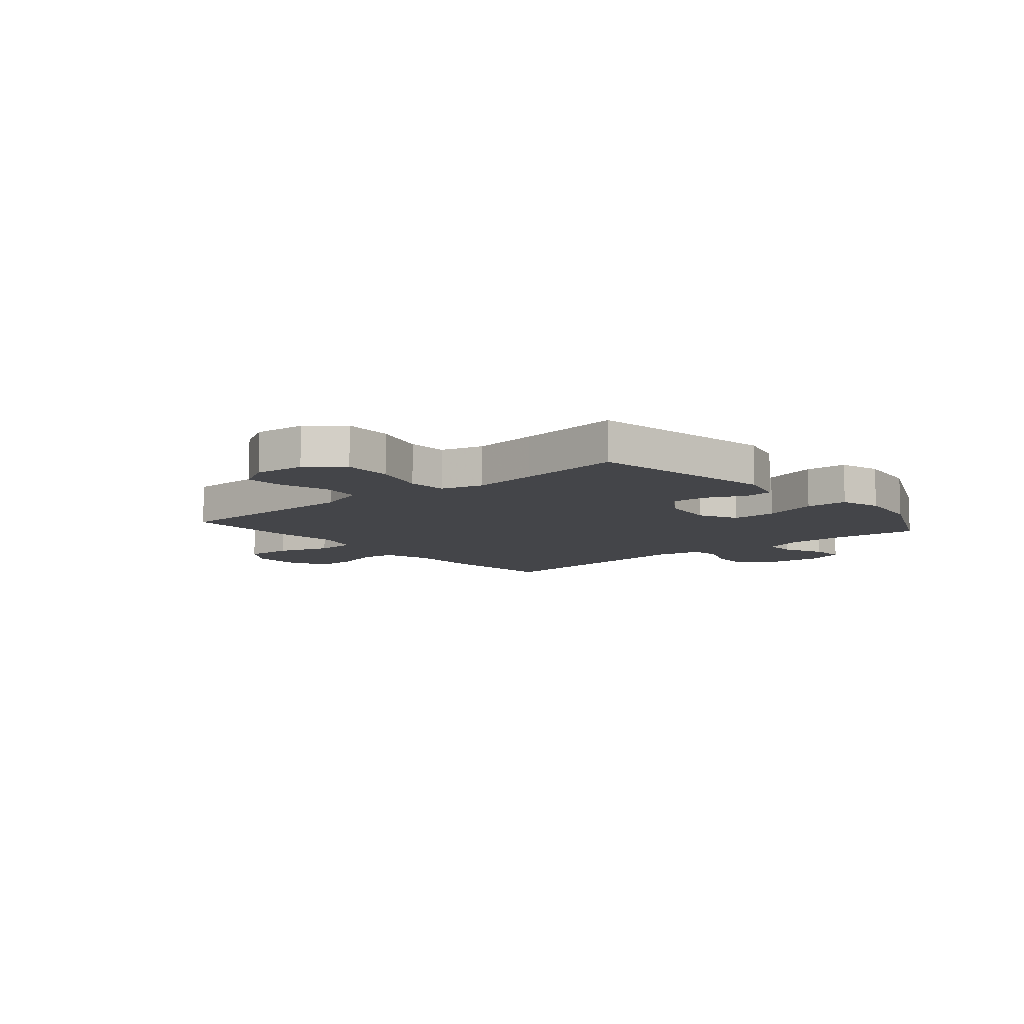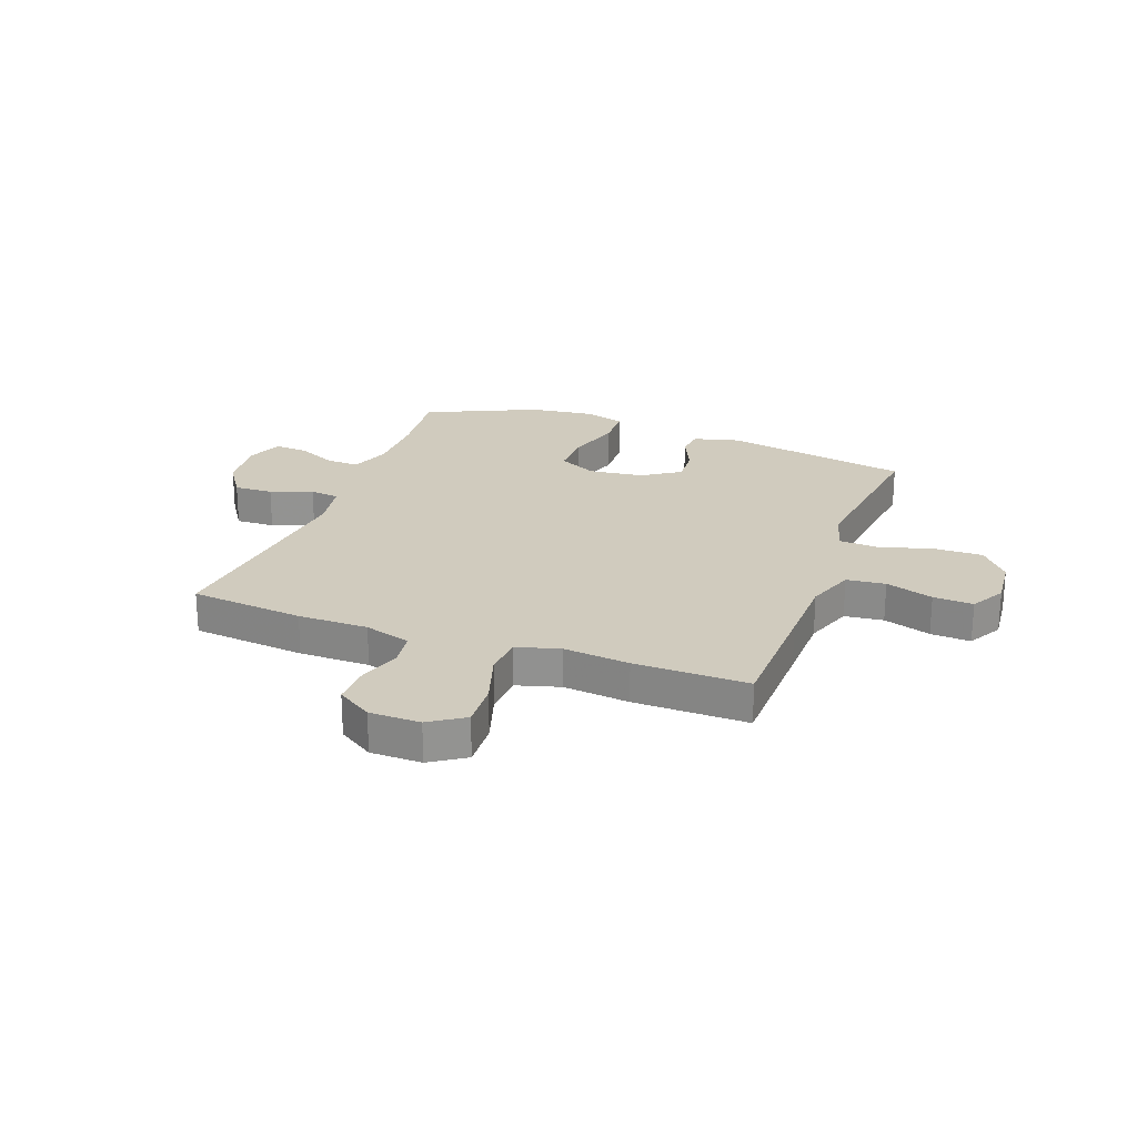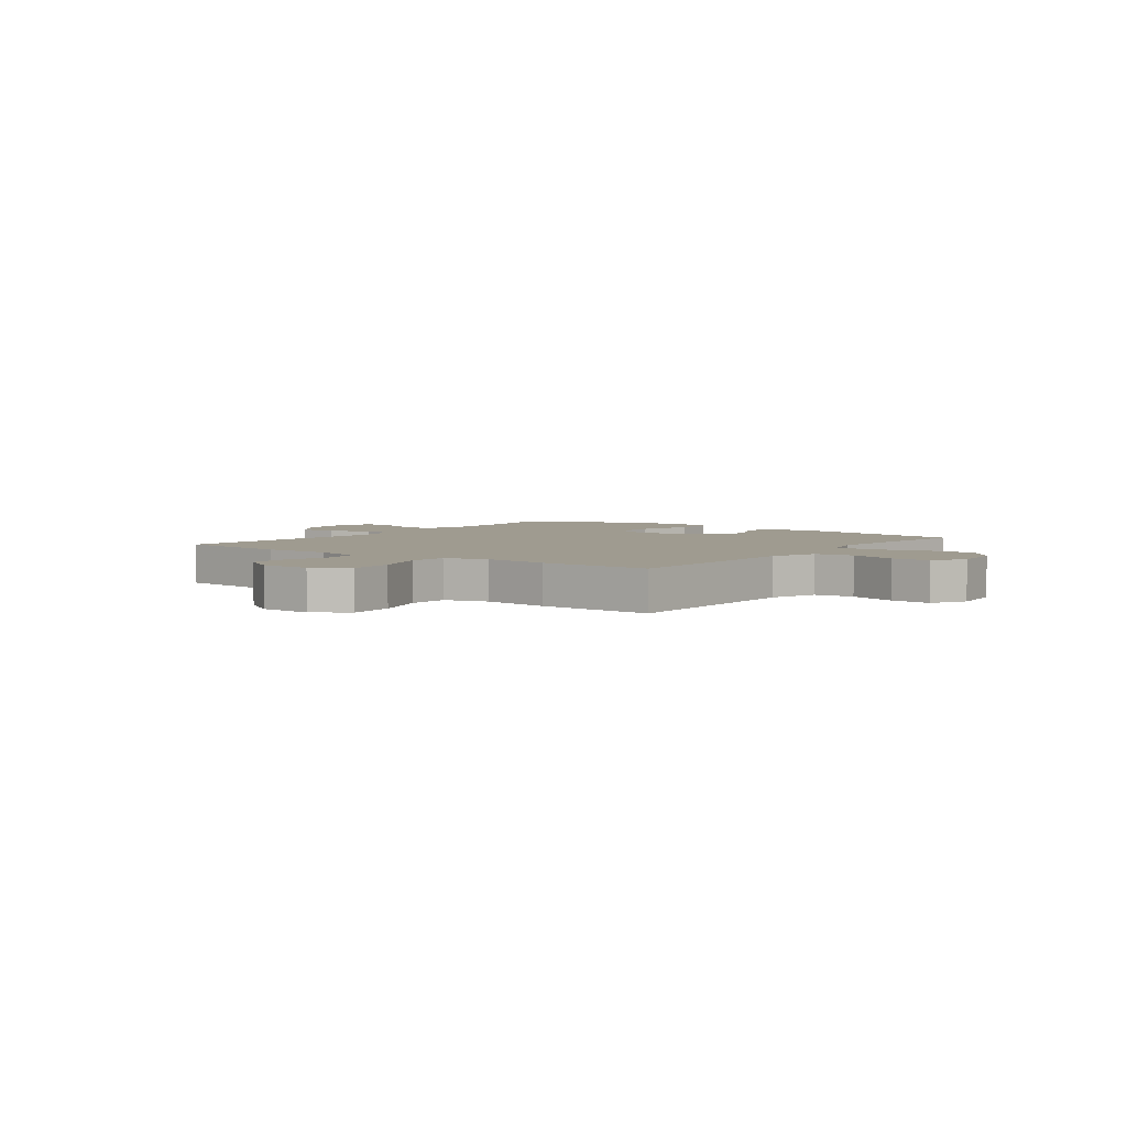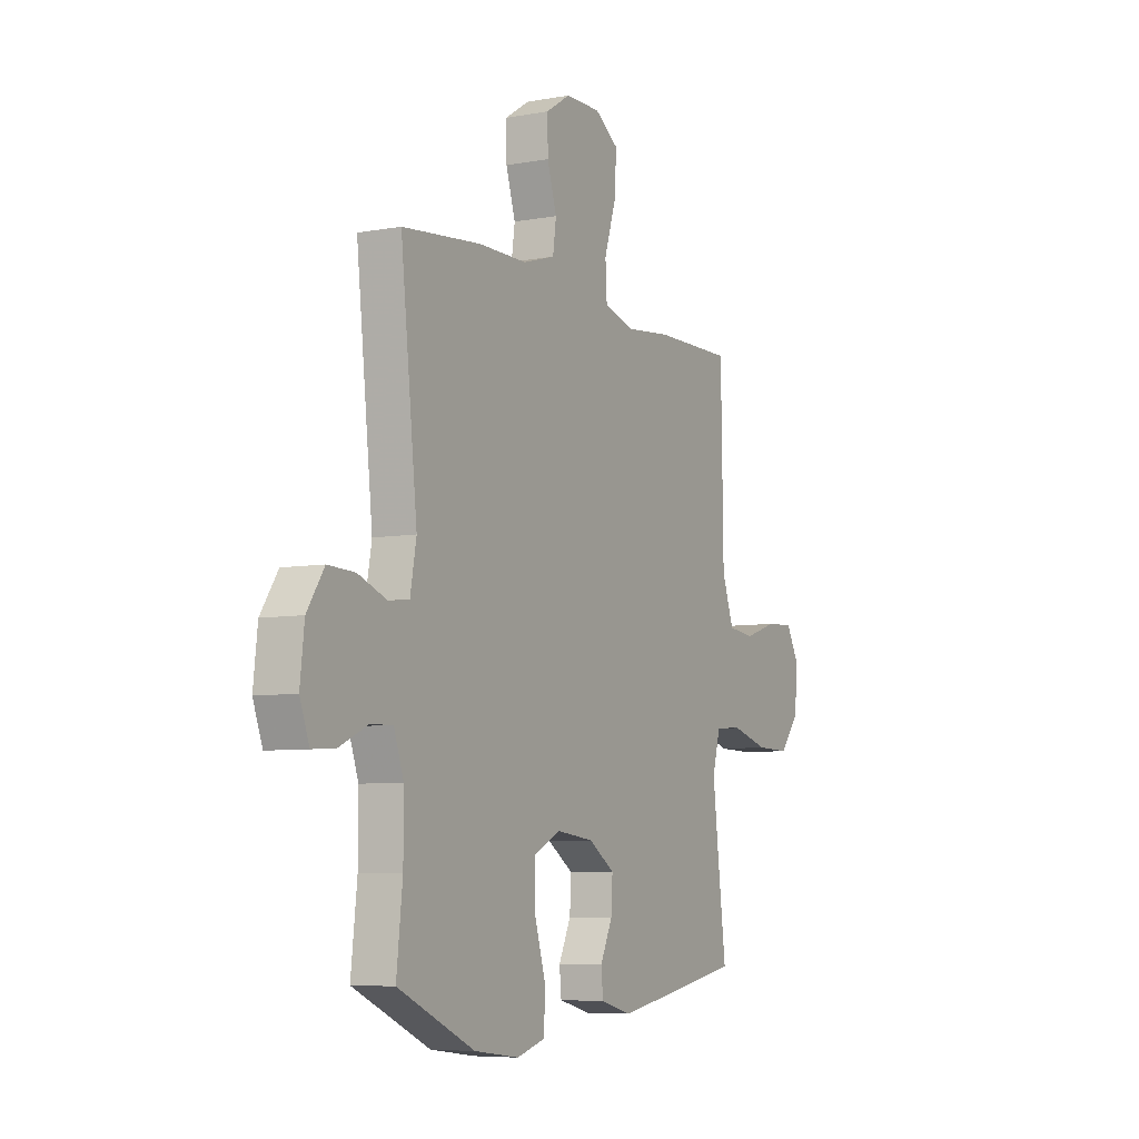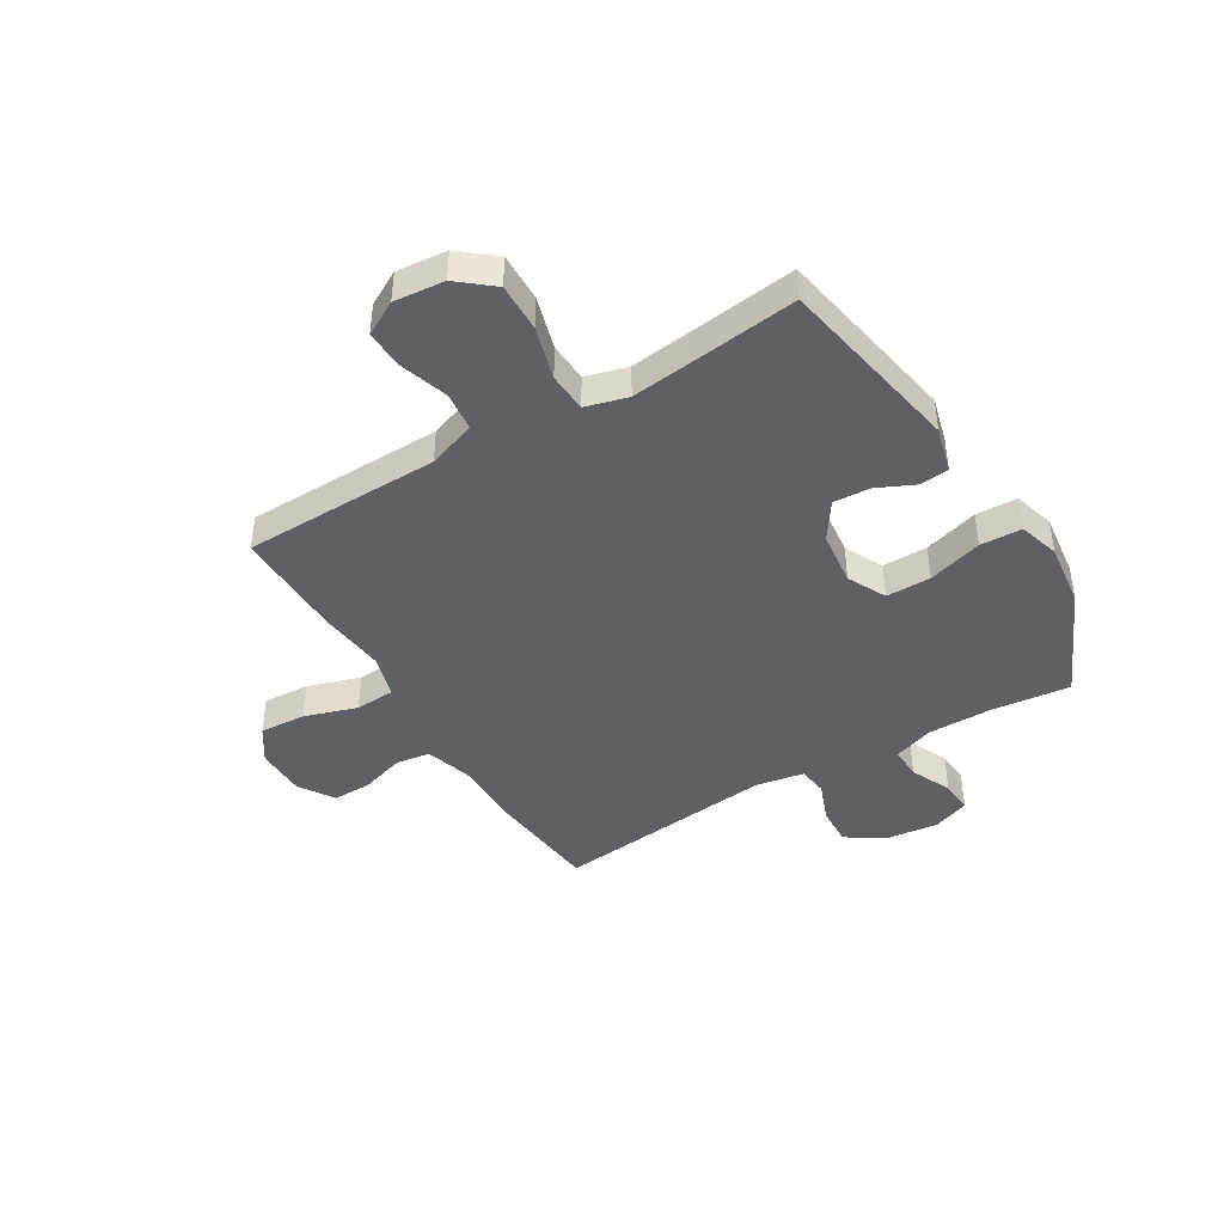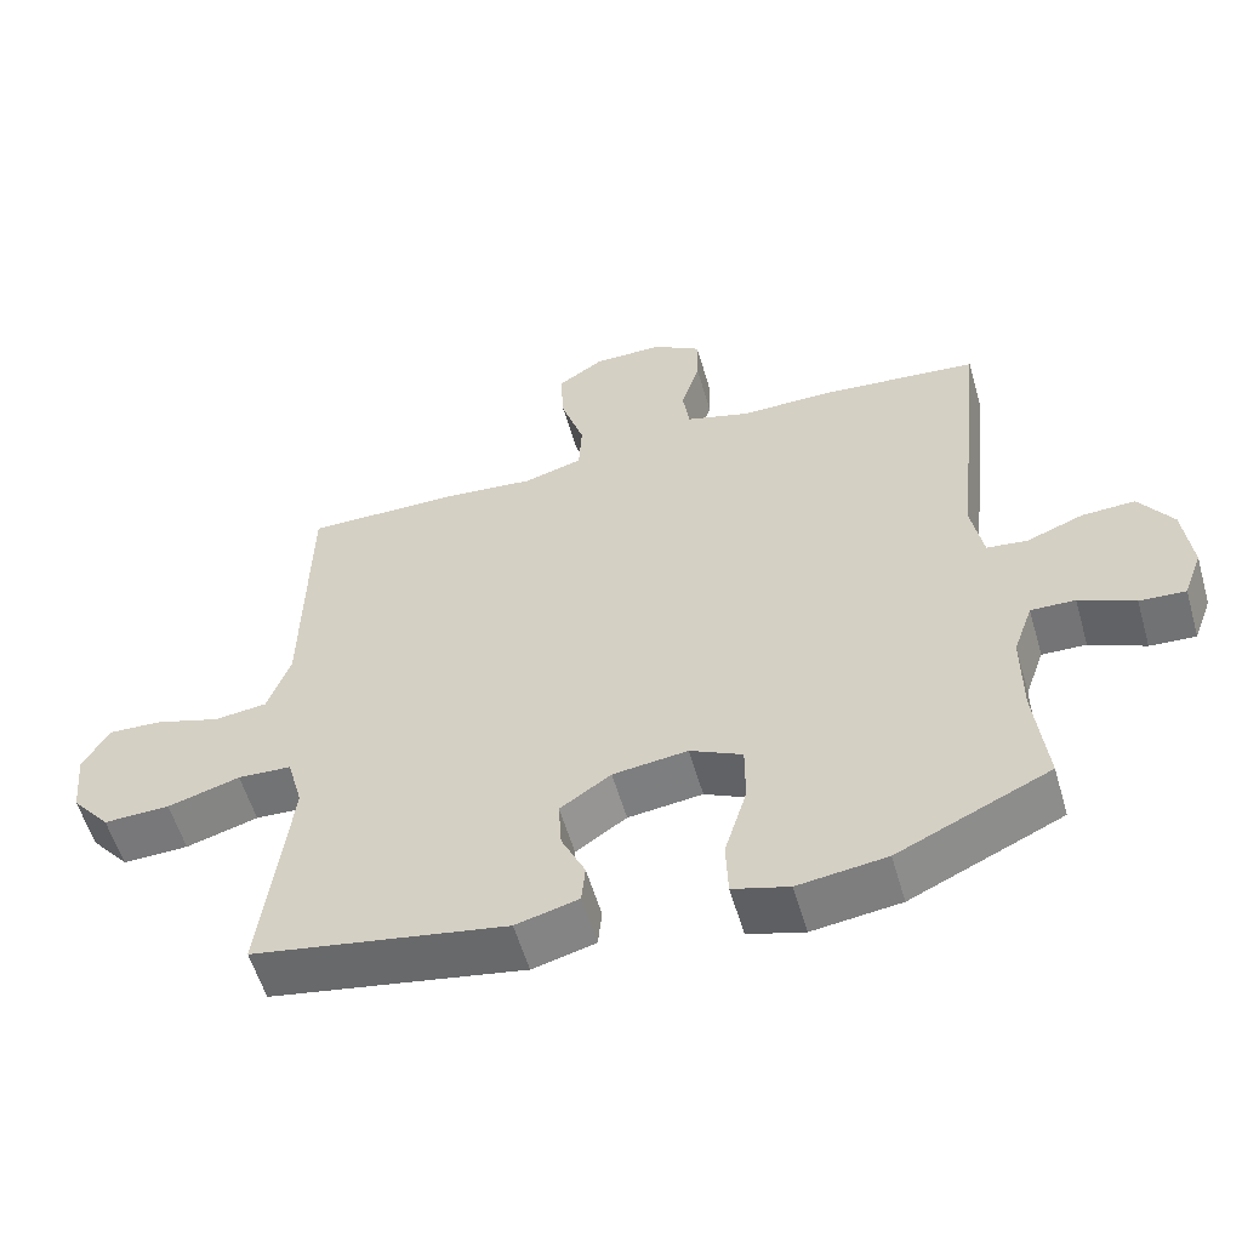
<metadata>
{"format":"obj","ext":"obj","renderer":"f3d","projection":"perspective","resolution":1024,"background":"white","views":[{"elev":-9.1,"azim":130.2,"up":"+Y"},{"elev":23.5,"azim":20.4,"up":"+Y"},{"elev":4.1,"azim":36.6,"up":"+Y"},{"elev":-6.7,"azim":-61.7,"up":"+Z"},{"elev":-43.0,"azim":121.1,"up":"+Y"},{"elev":-57.0,"azim":-163.8,"up":"+Z"}]}
</metadata>
<code>
v -0.5 0.07 -0.5
v -0.484 0.07 -0.355
v -0.484 0.07 -0.238
v -0.51 0.07 -0.164
v -0.569 0.07 -0.166
v -0.643 0.07 -0.2
v -0.704 0.07 -0.204
v -0.729 0.07 -0.137
v -0.718 0.07 -0.039
v -0.673 0.07 0.029
v -0.602 0.07 0.026
v -0.526 0.07 -0.003
v -0.472 0.07 0.004
v -0.456 0.07 0.092
v -0.5 0.07 0.5
v -0.292 0.07 0.521
v -0.164 0.07 0.521
v -0.079 0.07 0.547
v -0.07 0.07 0.61
v -0.095 0.07 0.69
v -0.096 0.07 0.762
v -0.032 0.07 0.803
v 0.061 0.07 0.804
v 0.124 0.07 0.762
v 0.119 0.07 0.678
v 0.088 0.07 0.581
v 0.092 0.07 0.508
v 0.171 0.07 0.485
v 0.292 0.07 0.498
v 0.5 0.07 0.5
v 0.504 0.07 0.271
v 0.506 0.07 0.139
v 0.537 0.07 0.051
v 0.608 0.07 0.043
v 0.695 0.07 0.071
v 0.768 0.07 0.075
v 0.803 0.07 0.012
v 0.794 0.07 -0.08
v 0.742 0.07 -0.143
v 0.653 0.07 -0.141
v 0.556 0.07 -0.113
v 0.484 0.07 -0.117
v 0.463 0.07 -0.194
v 0.477 0.07 -0.313
v 0.5 0.07 -0.5
v 0.16 0.07 -0.562
v 0.076 0.07 -0.54
v 0.071 0.07 -0.487
v 0.103 0.07 -0.418
v 0.107 0.07 -0.351
v 0.039 0.07 -0.305
v -0.061 0.07 -0.293
v -0.131 0.07 -0.328
v -0.131 0.07 -0.41
v -0.101 0.07 -0.51
v -0.104 0.07 -0.586
v -0.179 0.07 -0.608
v -0.297 0.07 -0.593
v -0.5 0 -0.5
v -0.484 0 -0.355
v -0.484 0 -0.238
v -0.51 0 -0.164
v -0.569 0 -0.166
v -0.643 0 -0.2
v -0.704 0 -0.204
v -0.729 0 -0.137
v -0.718 0 -0.039
v -0.673 0 0.029
v -0.602 0 0.026
v -0.526 0 -0.003
v -0.472 0 0.004
v -0.456 0 0.092
v -0.5 0 0.5
v -0.292 0 0.521
v -0.164 0 0.521
v -0.079 0 0.547
v -0.07 0 0.61
v -0.095 0 0.69
v -0.096 0 0.762
v -0.032 0 0.803
v 0.061 0 0.804
v 0.124 0 0.762
v 0.119 0 0.678
v 0.088 0 0.581
v 0.092 0 0.508
v 0.171 0 0.485
v 0.292 0 0.498
v 0.5 0 0.5
v 0.504 0 0.271
v 0.506 0 0.139
v 0.537 0 0.051
v 0.608 0 0.043
v 0.695 0 0.071
v 0.768 0 0.075
v 0.803 0 0.012
v 0.794 0 -0.08
v 0.742 0 -0.143
v 0.653 0 -0.141
v 0.556 0 -0.113
v 0.484 0 -0.117
v 0.463 0 -0.194
v 0.477 0 -0.313
v 0.5 0 -0.5
v 0.16 0 -0.562
v 0.076 0 -0.54
v 0.071 0 -0.487
v 0.103 0 -0.418
v 0.107 0 -0.351
v 0.039 0 -0.305
v -0.061 0 -0.293
v -0.131 0 -0.328
v -0.131 0 -0.41
v -0.101 0 -0.51
v -0.104 0 -0.586
v -0.179 0 -0.608
v -0.297 0 -0.593
f 58 1 2
f 57 58 2
f 56 57 2
f 55 56 2
f 54 55 2
f 53 54 2 3
f 52 53 3 4
f 51 52 4
f 47 48 49
f 46 47 49
f 45 46 49
f 44 45 49
f 43 44 49 50
f 42 43 50 51
f 39 40 41
f 38 39 41
f 37 38 41
f 36 37 41
f 35 36 41
f 34 35 41
f 33 34 41 42
f 42 51 4
f 33 42 4
f 32 33 4
f 32 4 5
f 31 32 5
f 30 31 5
f 29 30 5
f 28 29 5
f 24 25 26
f 23 24 26
f 22 23 26
f 21 22 26
f 20 21 26
f 19 20 26
f 18 19 26 27
f 27 28 5
f 18 27 5
f 17 18 5
f 14 15 16 17
f 10 11 12
f 9 10 12
f 8 9 12
f 7 8 12
f 6 7 12
f 5 6 12
f 5 12 13
f 17 5 13
f 13 14 17
f 60 59 116
f 60 116 115
f 60 115 114
f 60 114 113
f 60 113 112
f 61 60 112 111
f 62 61 111 110
f 62 110 109
f 107 106 105
f 107 105 104
f 107 104 103
f 107 103 102
f 108 107 102 101
f 109 108 101 100
f 99 98 97
f 99 97 96
f 99 96 95
f 99 95 94
f 99 94 93
f 99 93 92
f 100 99 92 91
f 62 109 100
f 62 100 91
f 62 91 90
f 63 62 90
f 63 90 89
f 63 89 88
f 63 88 87
f 63 87 86
f 84 83 82
f 84 82 81
f 84 81 80
f 84 80 79
f 84 79 78
f 84 78 77
f 85 84 77 76
f 63 86 85
f 63 85 76
f 63 76 75
f 75 74 73 72
f 70 69 68
f 70 68 67
f 70 67 66
f 70 66 65
f 70 65 64
f 70 64 63
f 71 70 63
f 71 63 75
f 75 72 71
f 1 59 60 2
f 2 60 61 3
f 3 61 62 4
f 4 62 63 5
f 5 63 64 6
f 6 64 65 7
f 7 65 66 8
f 8 66 67 9
f 9 67 68 10
f 10 68 69 11
f 11 69 70 12
f 12 70 71 13
f 13 71 72 14
f 14 72 73 15
f 15 73 74 16
f 16 74 75 17
f 17 75 76 18
f 18 76 77 19
f 19 77 78 20
f 20 78 79 21
f 21 79 80 22
f 22 80 81 23
f 23 81 82 24
f 24 82 83 25
f 25 83 84 26
f 26 84 85 27
f 27 85 86 28
f 28 86 87 29
f 29 87 88 30
f 30 88 89 31
f 31 89 90 32
f 32 90 91 33
f 33 91 92 34
f 34 92 93 35
f 35 93 94 36
f 36 94 95 37
f 37 95 96 38
f 38 96 97 39
f 39 97 98 40
f 40 98 99 41
f 41 99 100 42
f 42 100 101 43
f 43 101 102 44
f 44 102 103 45
f 45 103 104 46
f 46 104 105 47
f 47 105 106 48
f 48 106 107 49
f 49 107 108 50
f 50 108 109 51
f 51 109 110 52
f 52 110 111 53
f 53 111 112 54
f 54 112 113 55
f 55 113 114 56
f 56 114 115 57
f 57 115 116 58
f 58 116 59 1

</code>
